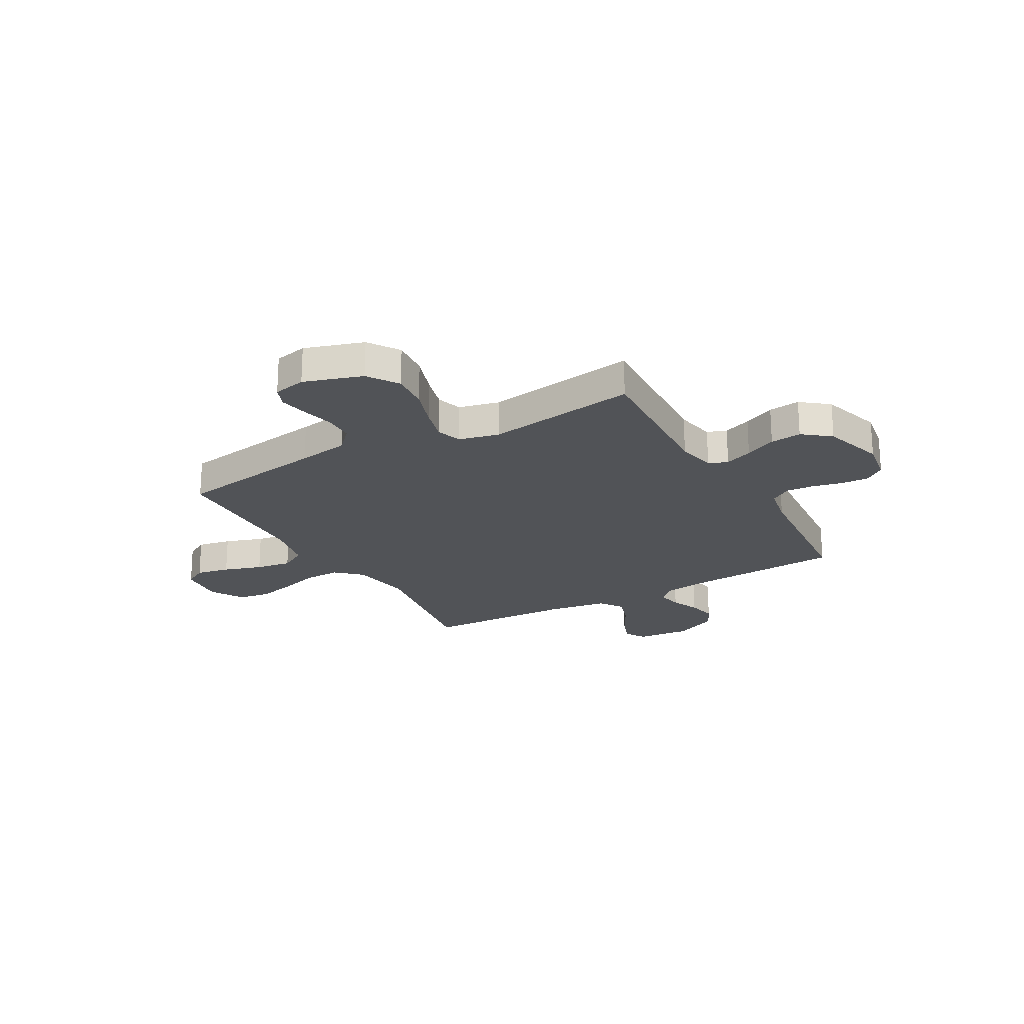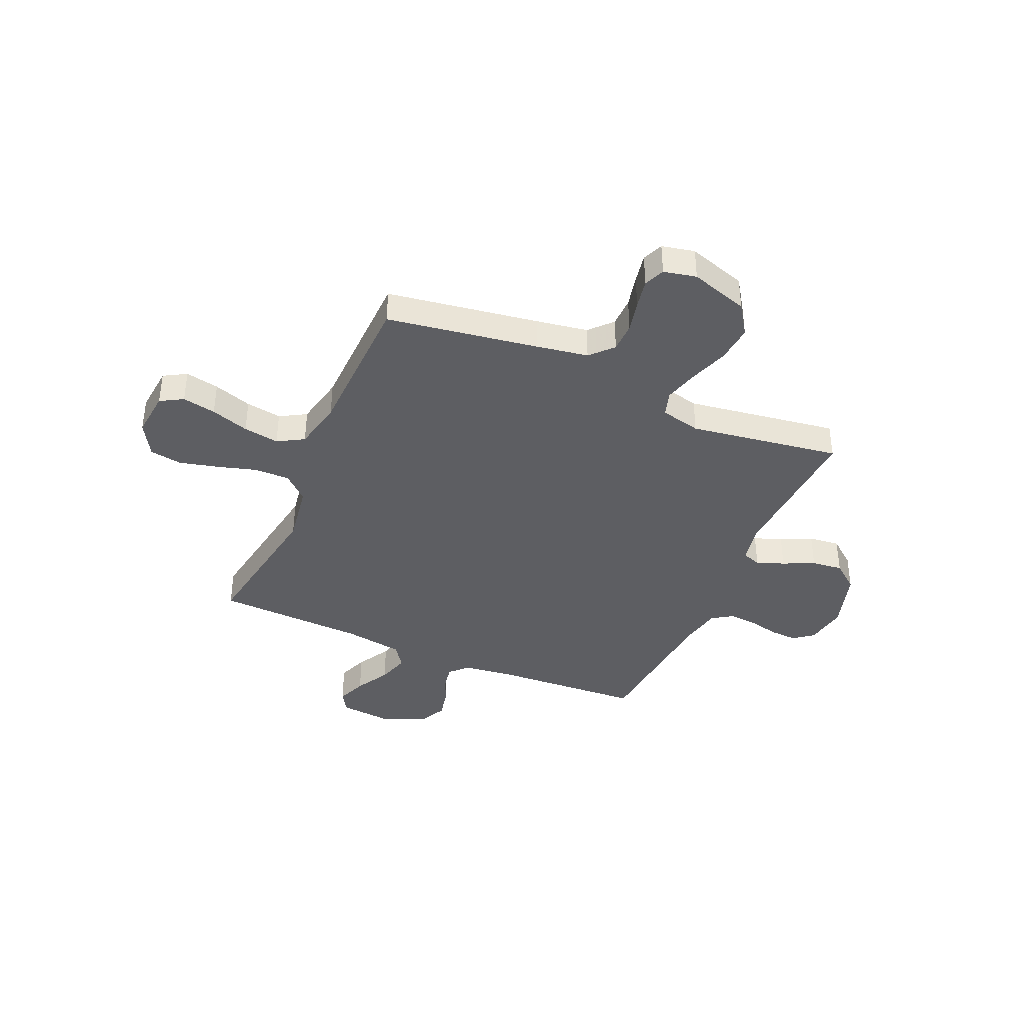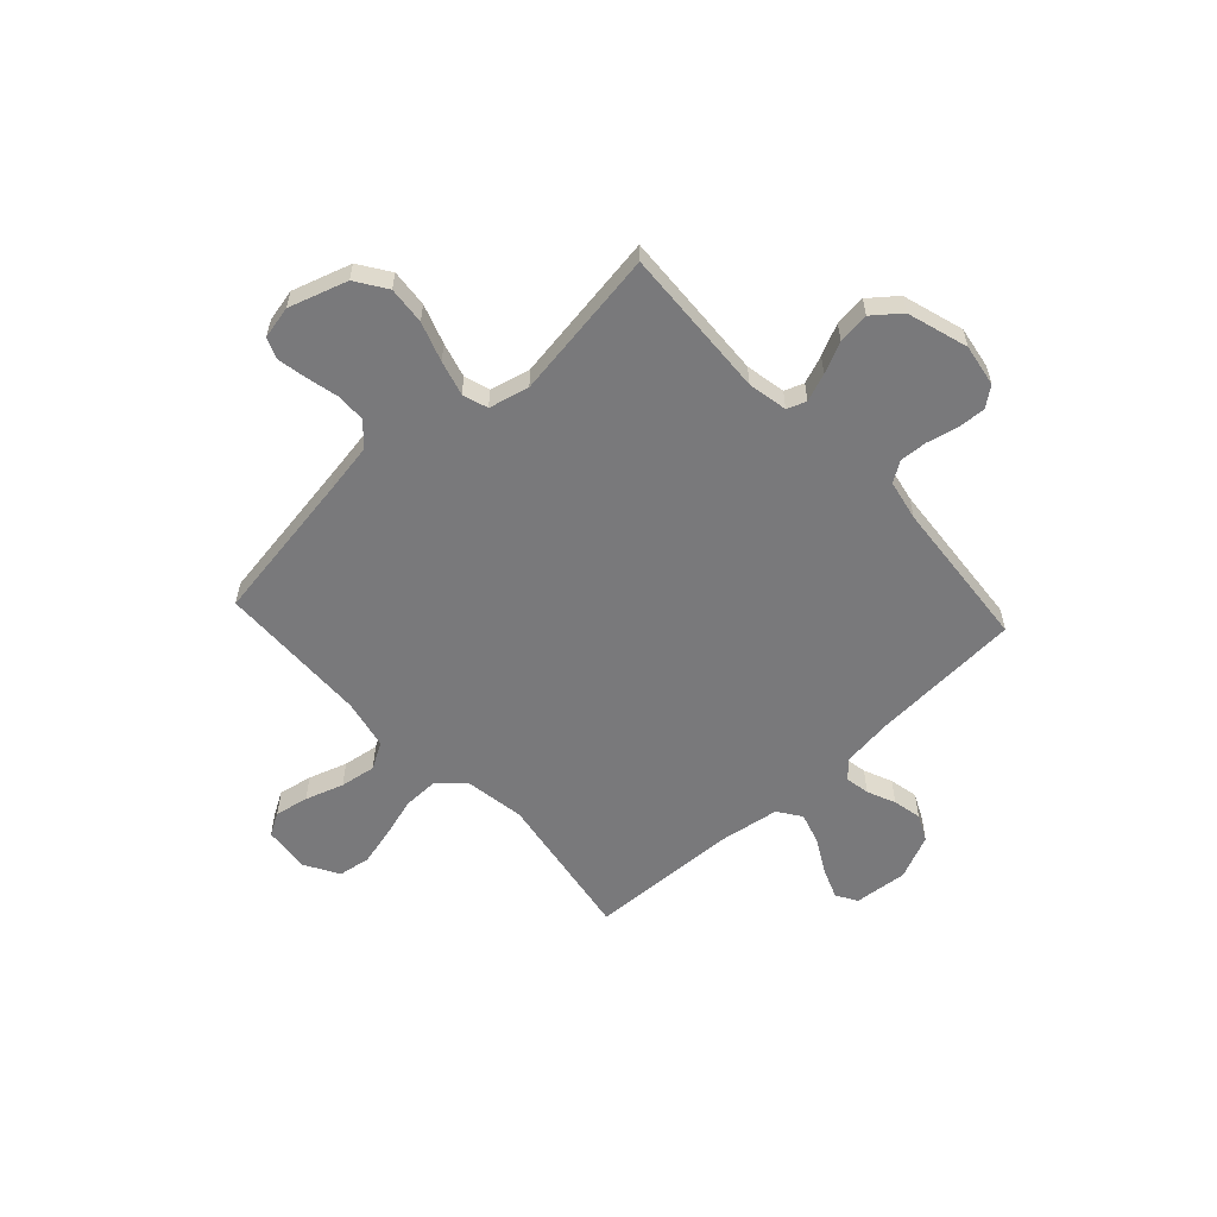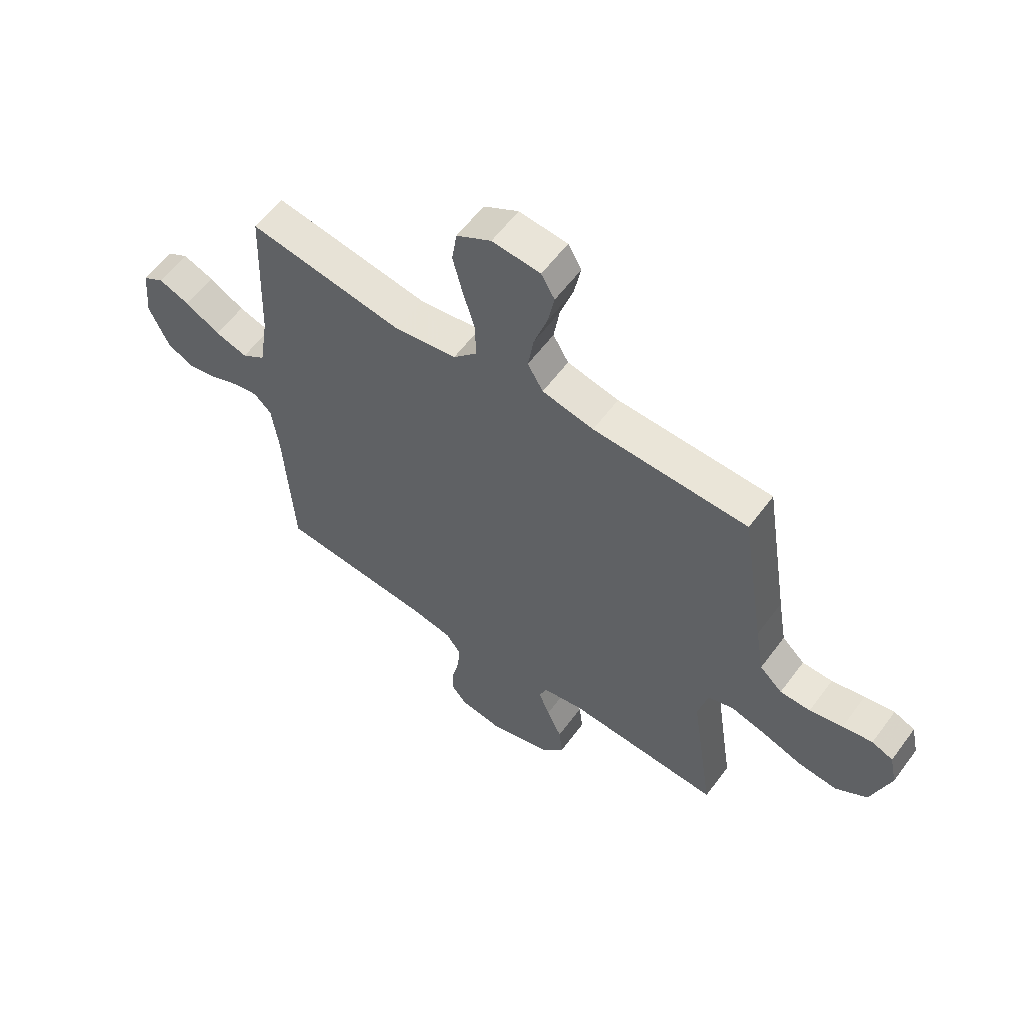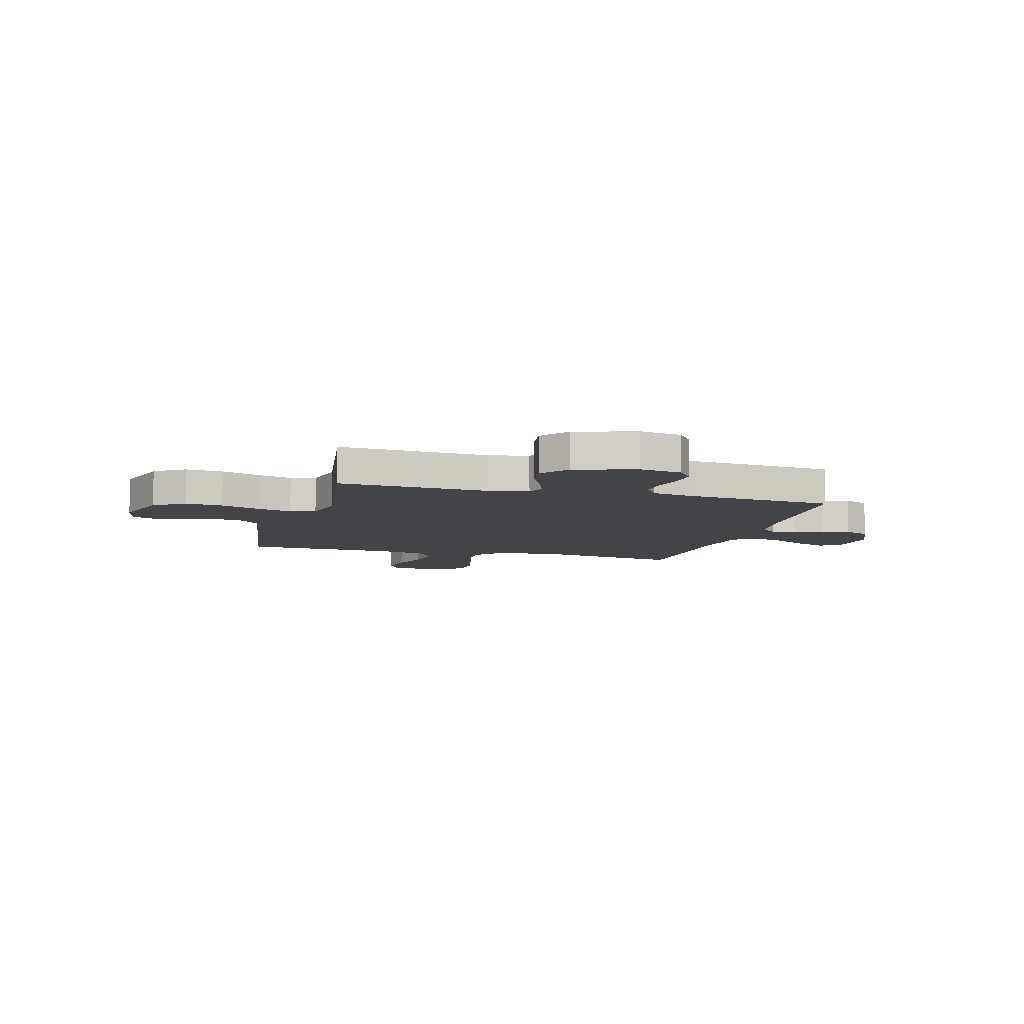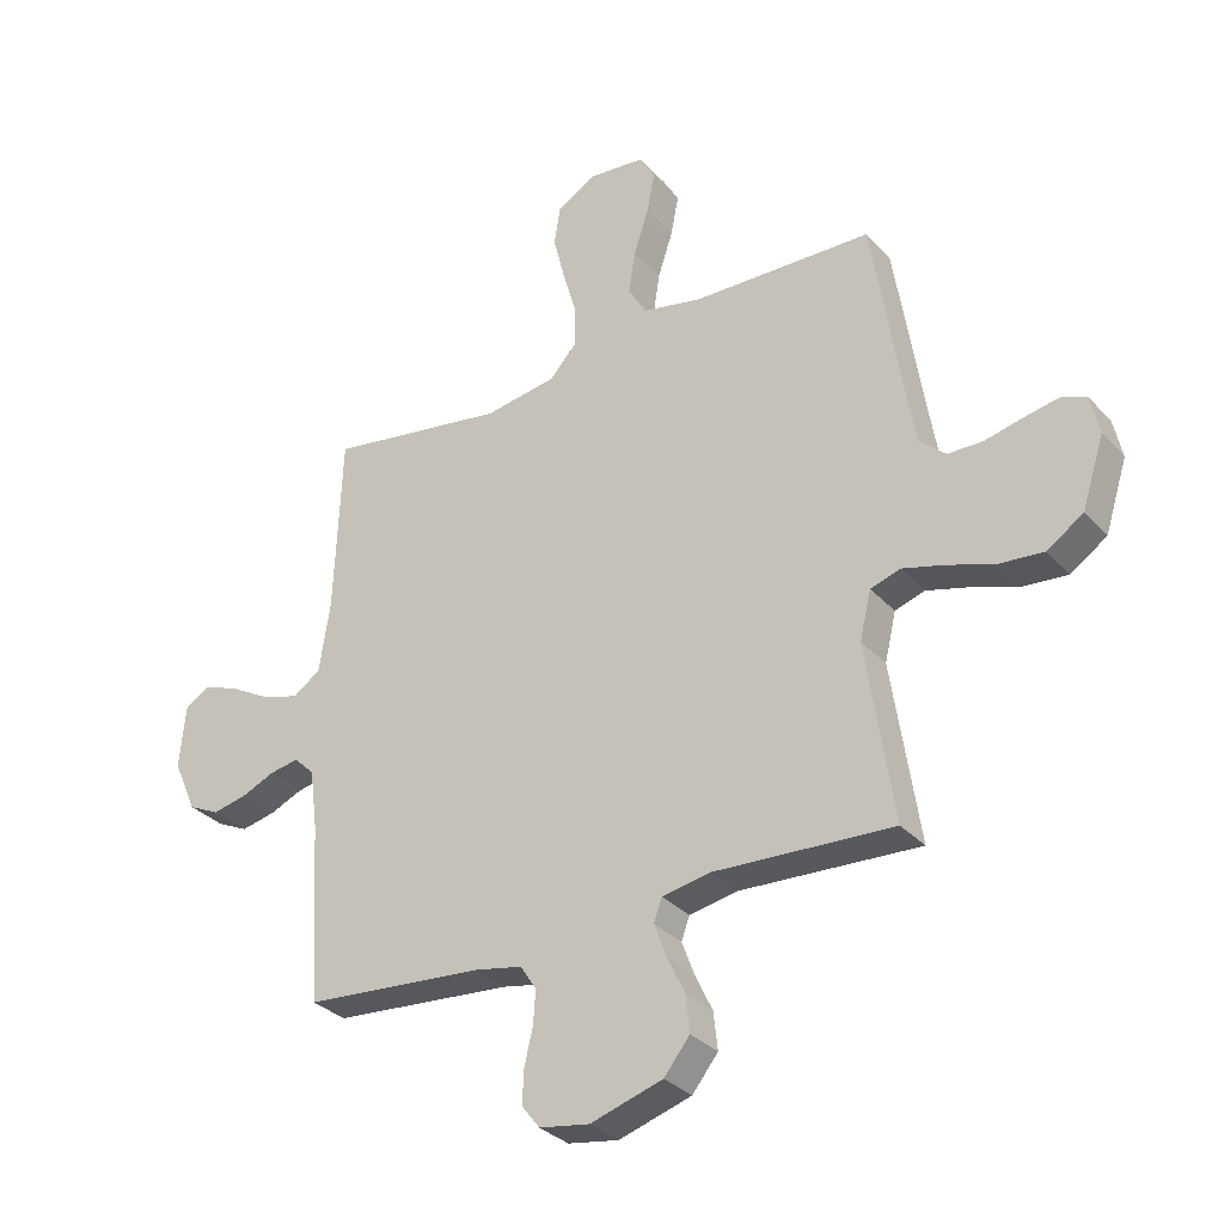
<metadata>
{"format":"obj","ext":"obj","renderer":"f3d","projection":"perspective","resolution":1024,"background":"white","views":[{"elev":-22.0,"azim":119.6,"up":"+Y"},{"elev":-39.1,"azim":66.4,"up":"+Y"},{"elev":-57.9,"azim":132.7,"up":"+Y"},{"elev":58.9,"azim":36.3,"up":"+Z"},{"elev":-8.1,"azim":164.6,"up":"+Y"},{"elev":-31.7,"azim":34.4,"up":"+Z"}]}
</metadata>
<code>
v 0.5 0.07 -0.5
v 0.2 0.07 -0.484
v 0.121 0.07 -0.499
v 0.107 0.07 -0.537
v 0.128 0.07 -0.592
v 0.157 0.07 -0.654
v 0.164 0.07 -0.716
v 0.121 0.07 -0.77
v 0 0.07 -0.807
v -0.084 0.07 -0.793
v -0.114 0.07 -0.754
v -0.111 0.07 -0.699
v -0.097 0.07 -0.638
v -0.093 0.07 -0.583
v -0.12 0.07 -0.542
v -0.2 0.07 -0.526
v -0.5 0.07 -0.5
v -0.518 0.07 -0.2
v -0.531 0.07 -0.101
v -0.565 0.07 -0.068
v -0.614 0.07 -0.077
v -0.67 0.07 -0.101
v -0.727 0.07 -0.113
v -0.779 0.07 -0.088
v -0.818 0.07 0
v -0.808 0.07 0.106
v -0.767 0.07 0.131
v -0.707 0.07 0.108
v -0.639 0.07 0.07
v -0.576 0.07 0.051
v -0.53 0.07 0.083
v -0.512 0.07 0.2
v -0.5 0.07 0.5
v -0.2 0.07 0.452
v -0.08 0.07 0.471
v -0.034 0.07 0.521
v -0.035 0.07 0.591
v -0.058 0.07 0.67
v -0.077 0.07 0.746
v -0.067 0.07 0.81
v 0 0.07 0.849
v 0.093 0.07 0.84
v 0.119 0.07 0.795
v 0.106 0.07 0.728
v 0.081 0.07 0.652
v 0.07 0.07 0.581
v 0.1 0.07 0.529
v 0.2 0.07 0.508
v 0.5 0.07 0.5
v 0.547 0.07 0.2
v 0.564 0.07 0.098
v 0.608 0.07 0.057
v 0.667 0.07 0.056
v 0.731 0.07 0.071
v 0.789 0.07 0.082
v 0.83 0.07 0.065
v 0.844 0.07 0
v 0.807 0.07 -0.116
v 0.746 0.07 -0.157
v 0.671 0.07 -0.15
v 0.593 0.07 -0.123
v 0.524 0.07 -0.104
v 0.474 0.07 -0.12
v 0.455 0.07 -0.2
v 0.5 0 -0.5
v 0.2 0 -0.484
v 0.121 0 -0.499
v 0.107 0 -0.537
v 0.128 0 -0.592
v 0.157 0 -0.654
v 0.164 0 -0.716
v 0.121 0 -0.77
v 0 0 -0.807
v -0.084 0 -0.793
v -0.114 0 -0.754
v -0.111 0 -0.699
v -0.097 0 -0.638
v -0.093 0 -0.583
v -0.12 0 -0.542
v -0.2 0 -0.526
v -0.5 0 -0.5
v -0.518 0 -0.2
v -0.531 0 -0.101
v -0.565 0 -0.068
v -0.614 0 -0.077
v -0.67 0 -0.101
v -0.727 0 -0.113
v -0.779 0 -0.088
v -0.818 0 0
v -0.808 0 0.106
v -0.767 0 0.131
v -0.707 0 0.108
v -0.639 0 0.07
v -0.576 0 0.051
v -0.53 0 0.083
v -0.512 0 0.2
v -0.5 0 0.5
v -0.2 0 0.452
v -0.08 0 0.471
v -0.034 0 0.521
v -0.035 0 0.591
v -0.058 0 0.67
v -0.077 0 0.746
v -0.067 0 0.81
v 0 0 0.849
v 0.093 0 0.84
v 0.119 0 0.795
v 0.106 0 0.728
v 0.081 0 0.652
v 0.07 0 0.581
v 0.1 0 0.529
v 0.2 0 0.508
v 0.5 0 0.5
v 0.547 0 0.2
v 0.564 0 0.098
v 0.608 0 0.057
v 0.667 0 0.056
v 0.731 0 0.071
v 0.789 0 0.082
v 0.83 0 0.065
v 0.844 0 0
v 0.807 0 -0.116
v 0.746 0 -0.157
v 0.671 0 -0.15
v 0.593 0 -0.123
v 0.524 0 -0.104
v 0.474 0 -0.12
v 0.455 0 -0.2
f 59 60 61
f 58 59 61
f 57 58 61
f 56 57 61
f 55 56 61
f 54 55 61
f 53 54 61
f 52 53 61 62
f 51 52 62 63
f 48 49 50
f 50 51 63
f 48 50 63
f 47 48 63
f 43 44 45
f 42 43 45
f 41 42 45
f 40 41 45
f 39 40 45
f 38 39 45
f 37 38 45
f 36 37 45 46
f 47 63 64
f 46 47 64
f 36 46 64
f 35 36 64
f 27 28 29
f 26 27 29
f 25 26 29
f 24 25 29
f 23 24 29
f 22 23 29
f 21 22 29
f 20 21 29 30
f 19 20 30 31
f 16 17 18
f 19 31 32
f 18 19 32
f 16 18 32
f 15 16 32
f 11 12 13
f 10 11 13
f 9 10 13
f 8 9 13
f 7 8 13
f 6 7 13
f 5 6 13
f 4 5 13 14
f 32 33 34
f 15 32 34
f 14 15 34
f 4 14 34
f 3 4 34
f 34 35 64
f 3 34 64
f 2 3 64
f 1 2 64
f 125 124 123
f 125 123 122
f 125 122 121
f 125 121 120
f 125 120 119
f 125 119 118
f 125 118 117
f 126 125 117 116
f 127 126 116 115
f 114 113 112
f 127 115 114
f 127 114 112
f 127 112 111
f 109 108 107
f 109 107 106
f 109 106 105
f 109 105 104
f 109 104 103
f 109 103 102
f 109 102 101
f 110 109 101 100
f 128 127 111
f 128 111 110
f 128 110 100
f 128 100 99
f 93 92 91
f 93 91 90
f 93 90 89
f 93 89 88
f 93 88 87
f 93 87 86
f 93 86 85
f 94 93 85 84
f 95 94 84 83
f 82 81 80
f 96 95 83
f 96 83 82
f 96 82 80
f 96 80 79
f 77 76 75
f 77 75 74
f 77 74 73
f 77 73 72
f 77 72 71
f 77 71 70
f 77 70 69
f 78 77 69 68
f 98 97 96
f 98 96 79
f 98 79 78
f 98 78 68
f 98 68 67
f 128 99 98
f 128 98 67
f 128 67 66
f 128 66 65
f 1 65 66 2
f 2 66 67 3
f 3 67 68 4
f 4 68 69 5
f 5 69 70 6
f 6 70 71 7
f 7 71 72 8
f 8 72 73 9
f 9 73 74 10
f 10 74 75 11
f 11 75 76 12
f 12 76 77 13
f 13 77 78 14
f 14 78 79 15
f 15 79 80 16
f 16 80 81 17
f 17 81 82 18
f 18 82 83 19
f 19 83 84 20
f 20 84 85 21
f 21 85 86 22
f 22 86 87 23
f 23 87 88 24
f 24 88 89 25
f 25 89 90 26
f 26 90 91 27
f 27 91 92 28
f 28 92 93 29
f 29 93 94 30
f 30 94 95 31
f 31 95 96 32
f 32 96 97 33
f 33 97 98 34
f 34 98 99 35
f 35 99 100 36
f 36 100 101 37
f 37 101 102 38
f 38 102 103 39
f 39 103 104 40
f 40 104 105 41
f 41 105 106 42
f 42 106 107 43
f 43 107 108 44
f 44 108 109 45
f 45 109 110 46
f 46 110 111 47
f 47 111 112 48
f 48 112 113 49
f 49 113 114 50
f 50 114 115 51
f 51 115 116 52
f 52 116 117 53
f 53 117 118 54
f 54 118 119 55
f 55 119 120 56
f 56 120 121 57
f 57 121 122 58
f 58 122 123 59
f 59 123 124 60
f 60 124 125 61
f 61 125 126 62
f 62 126 127 63
f 63 127 128 64
f 64 128 65 1

</code>
